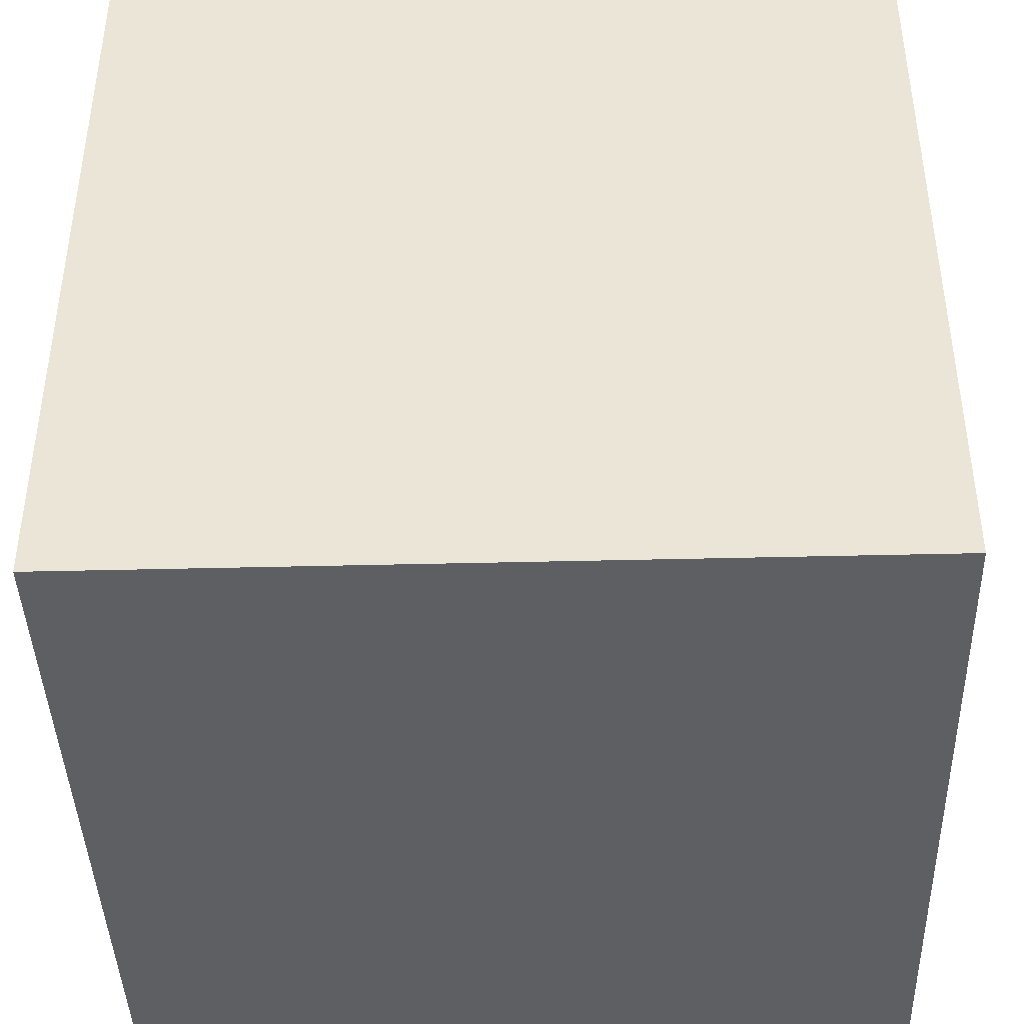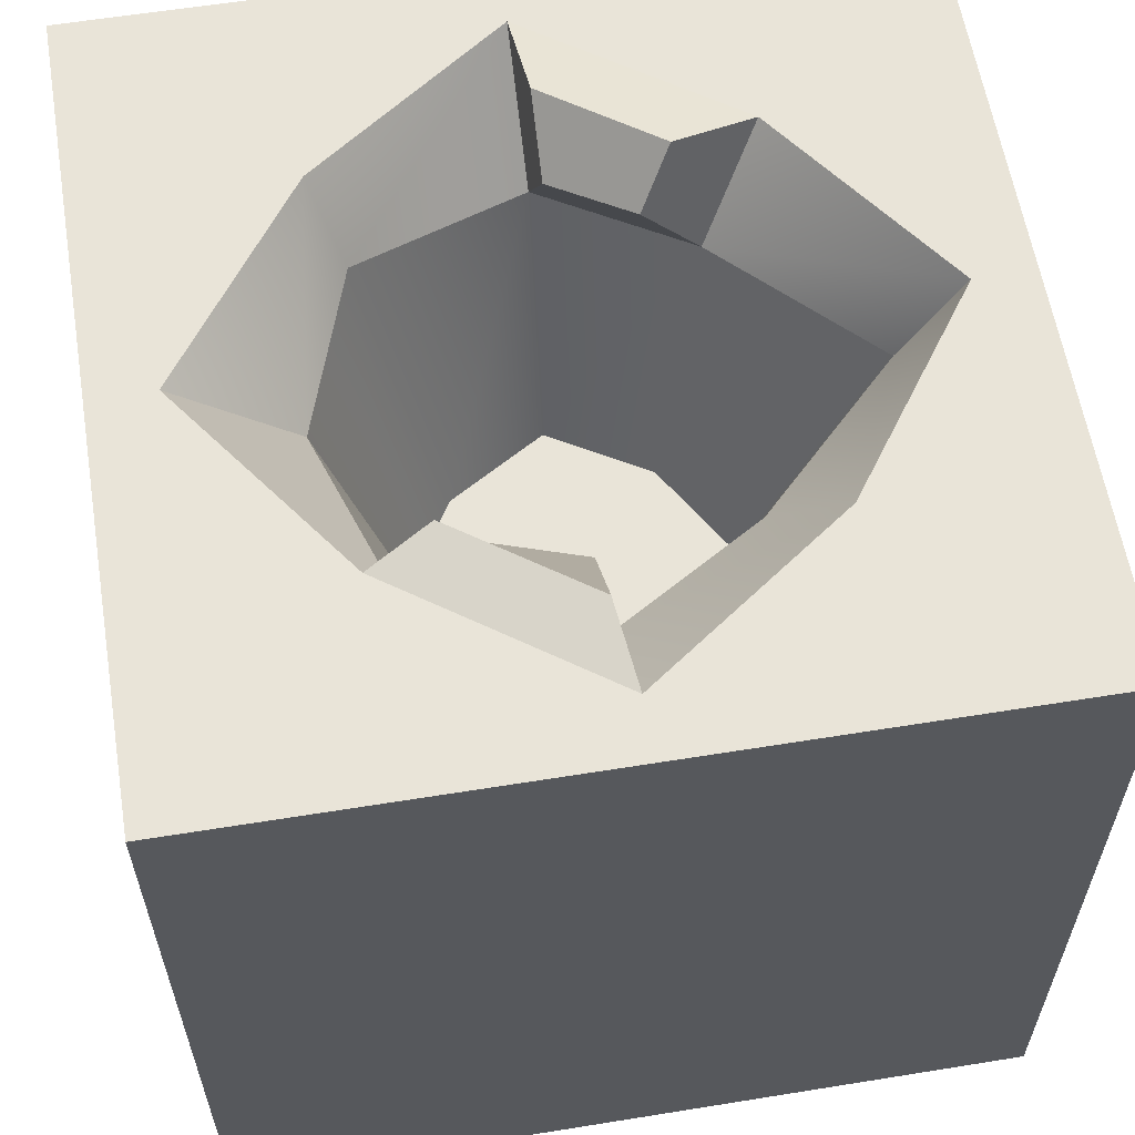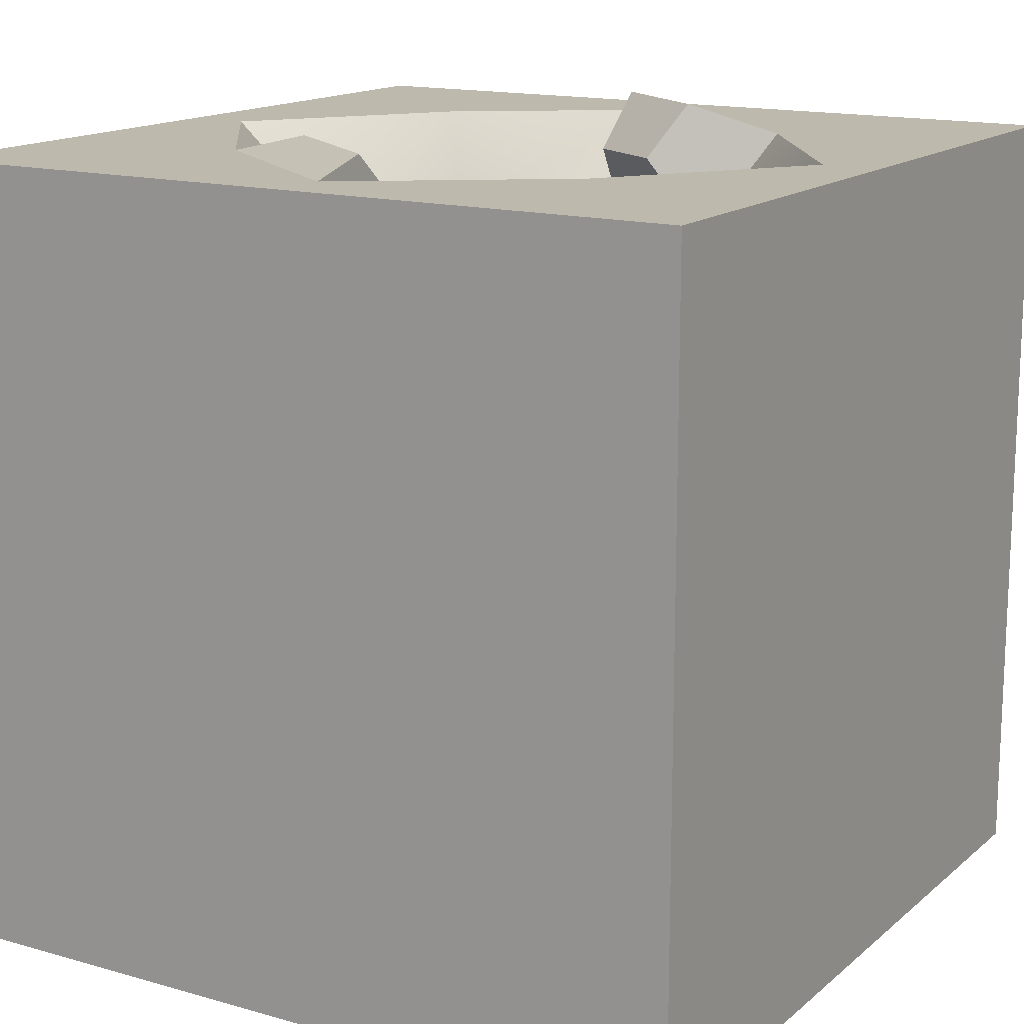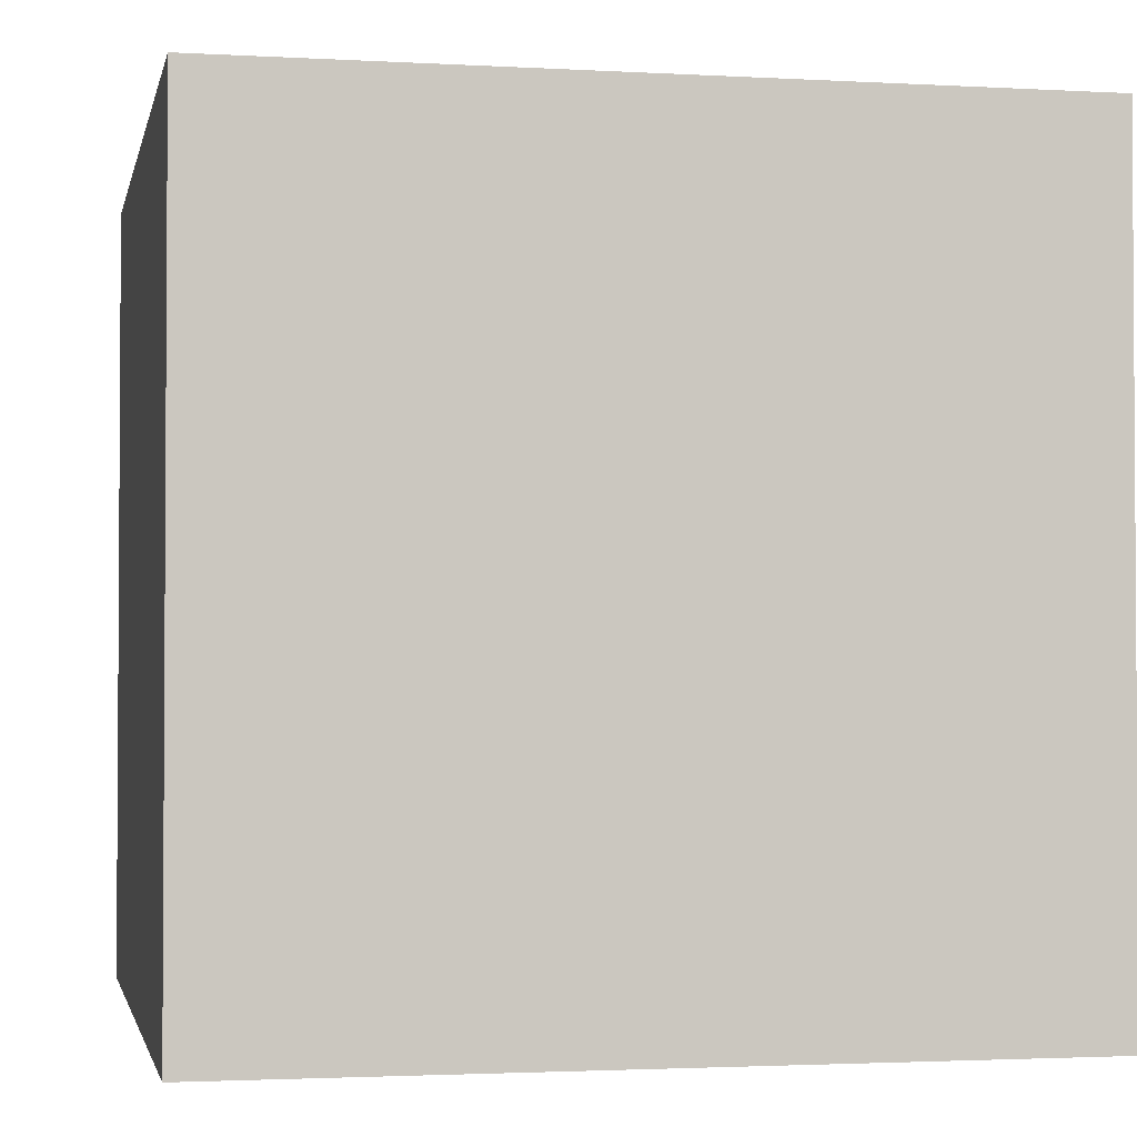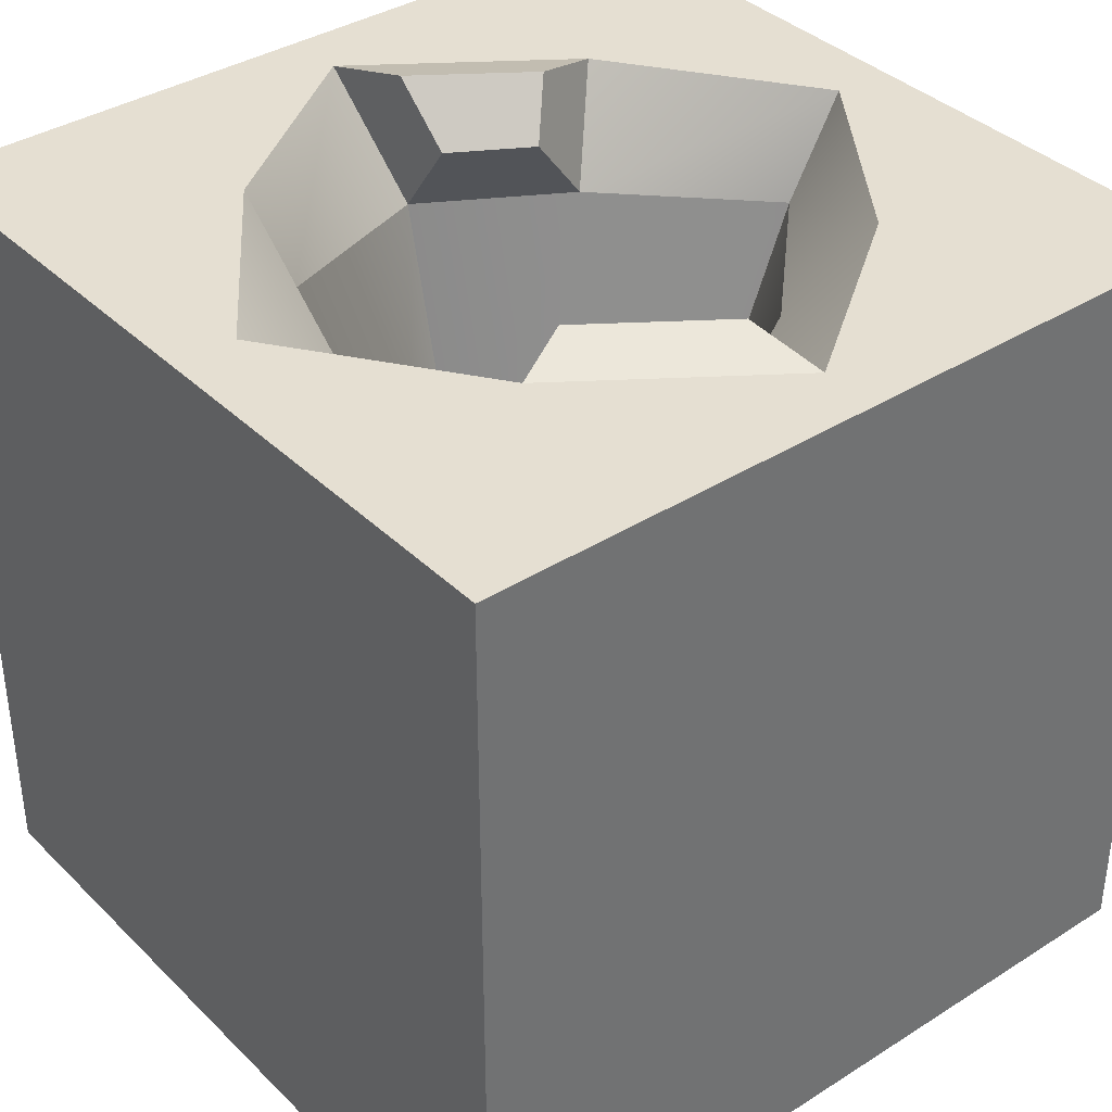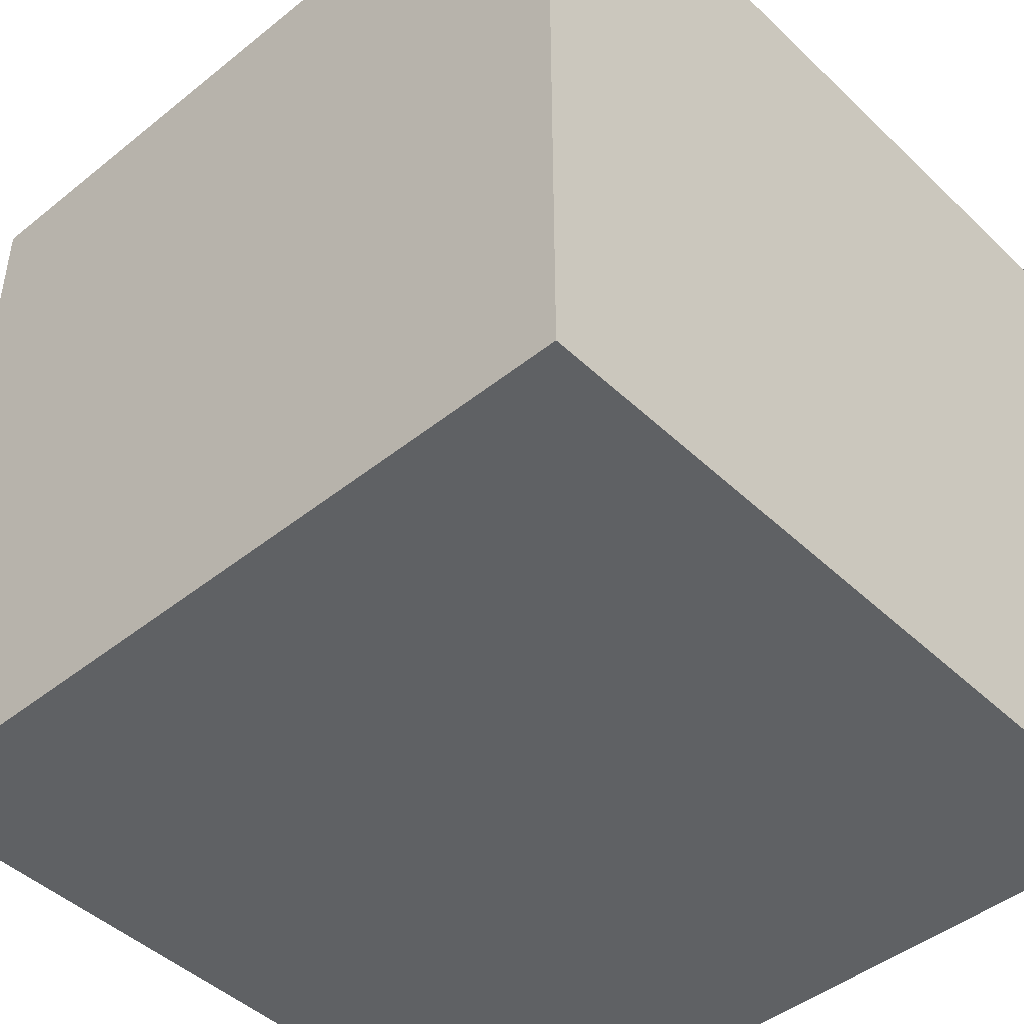
<metadata>
{"format":"obj","ext":"obj","renderer":"f3d","projection":"perspective","resolution":1024,"background":"white","views":[{"elev":-41.9,"azim":-88.3,"up":"+Y"},{"elev":59.9,"azim":-9.4,"up":"+Y"},{"elev":15.1,"azim":31.1,"up":"+Y"},{"elev":-2.2,"azim":-11.4,"up":"+Y"},{"elev":37.3,"azim":-39.1,"up":"+Y"},{"elev":-45.5,"azim":-47.3,"up":"+Z"}]}
</metadata>
<code>
o terrain_mining_Cube.15121
v -1 -1 1
v -0.8438 1 0.002495
v -1 -1 -1
v 0.004743 1 -0.846
v 1 -1 1
v 0.004743 1 0.851
v 1 -1 -1
v 0.8533 1 0.002495
v -1 1 1
v -1 1 -1
v 1 1 1
v 1 1 -1
v -0.4902 1 -0.4925
v -0.4902 1 0.4975
v 0.4997 1 -0.4925
v 0.4997 1 0.4975
v -0.2456 0 -0.2479
v 0.004737 0 -0.3981
v -0.2456 0 0.2529
v -0.3959 0 0.002489
v 0.2551 0 -0.2479
v 0.4053 0 0.002489
v 0.2551 0 0.2529
v 0.004737 0 0.4031
v -0.5609 0.75 0.002495
v -0.4195 0.75 0.4268
v 0.004743 0.75 0.5682
v 0.3583 0.75 0.356
v 0.004743 0.75 -0.5632
v 0.3583 0.75 -0.3511
v -0.4195 0.75 -0.4218
v 0.7118 0.75 0.002495
v 0.018 1.073 -0.5928
v 0.2881 1.073 -0.3999
v 0.2109 0.9361 -0.3227
v 0.018 0.9361 -0.4385
v -0.02142 1.038 0.6477
v -0.3362 1.038 0.4229
v -0.02142 0.8792 0.4678
v -0.2912 0.8792 0.3779
f 12 11 5 7
f 9 1 5 11
f 3 7 5 1
f 9 10 3 1
f 31 25 20 17
f 10 12 7 3
f 12 8 11
f 11 8 16
f 6 11 16
f 9 11 6
f 30 29 18 21
f 25 26 19 20
f 27 28 23 24
f 12 10 4
f 14 9 6
f 2 9 14
f 10 9 2
f 15 12 4
f 10 2 13
f 8 12 15
f 4 10 13
f 23 22 21
f 19 23 21 17
f 19 24 23
f 32 30 21 22
f 28 32 22 23
f 29 31 17 18
f 26 27 24 19
f 40 38 37 39
f 4 13 31 29
f 28 16 32
f 8 15 30
f 16 28 27
f 2 14 26 25
f 15 4 33 34
f 13 2 25
f 31 13 25
f 27 26 40 39
f 32 8 30
f 6 16 27
f 34 33 36 35
f 29 30 35 36
f 30 15 34 35
f 4 29 36 33
f 16 8 32
f 26 14 38 40
f 14 6 37 38
f 6 27 39 37
f 18 17 21
f 20 19 17

</code>
